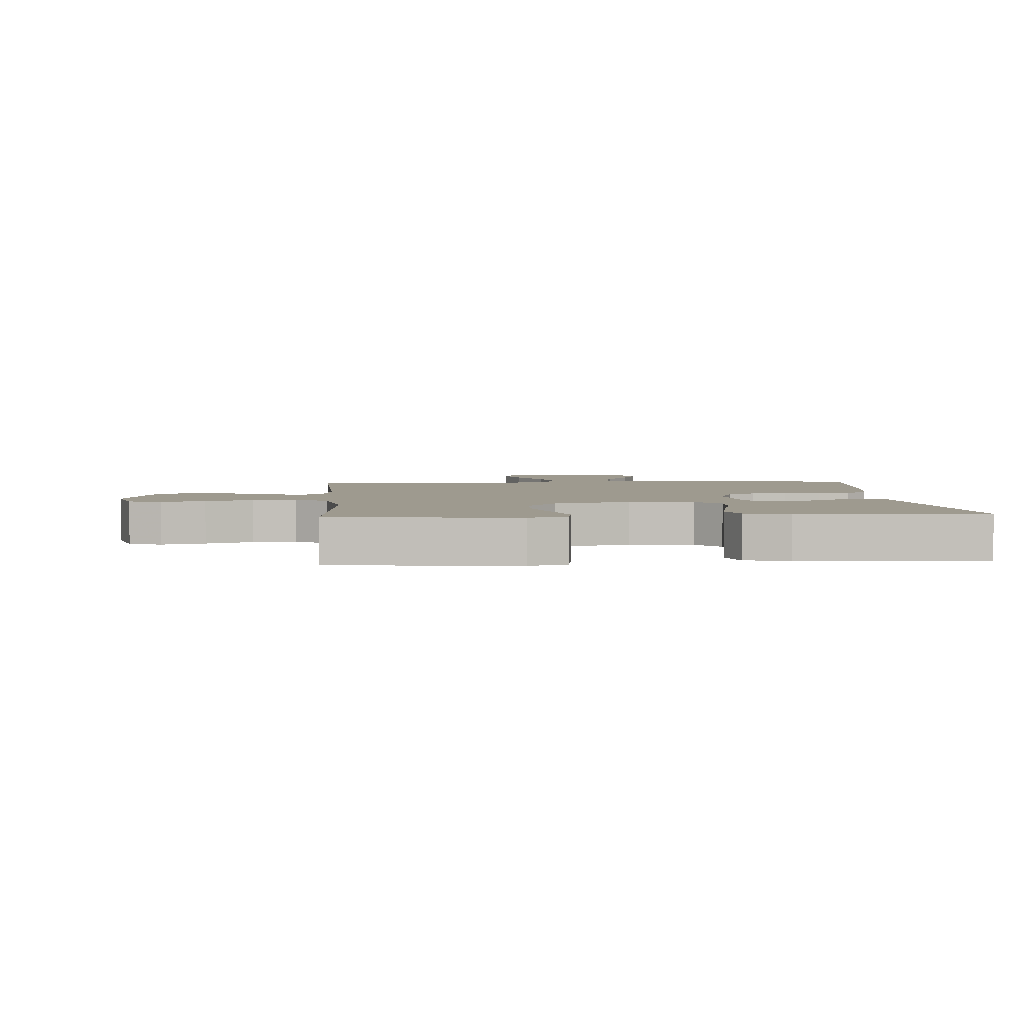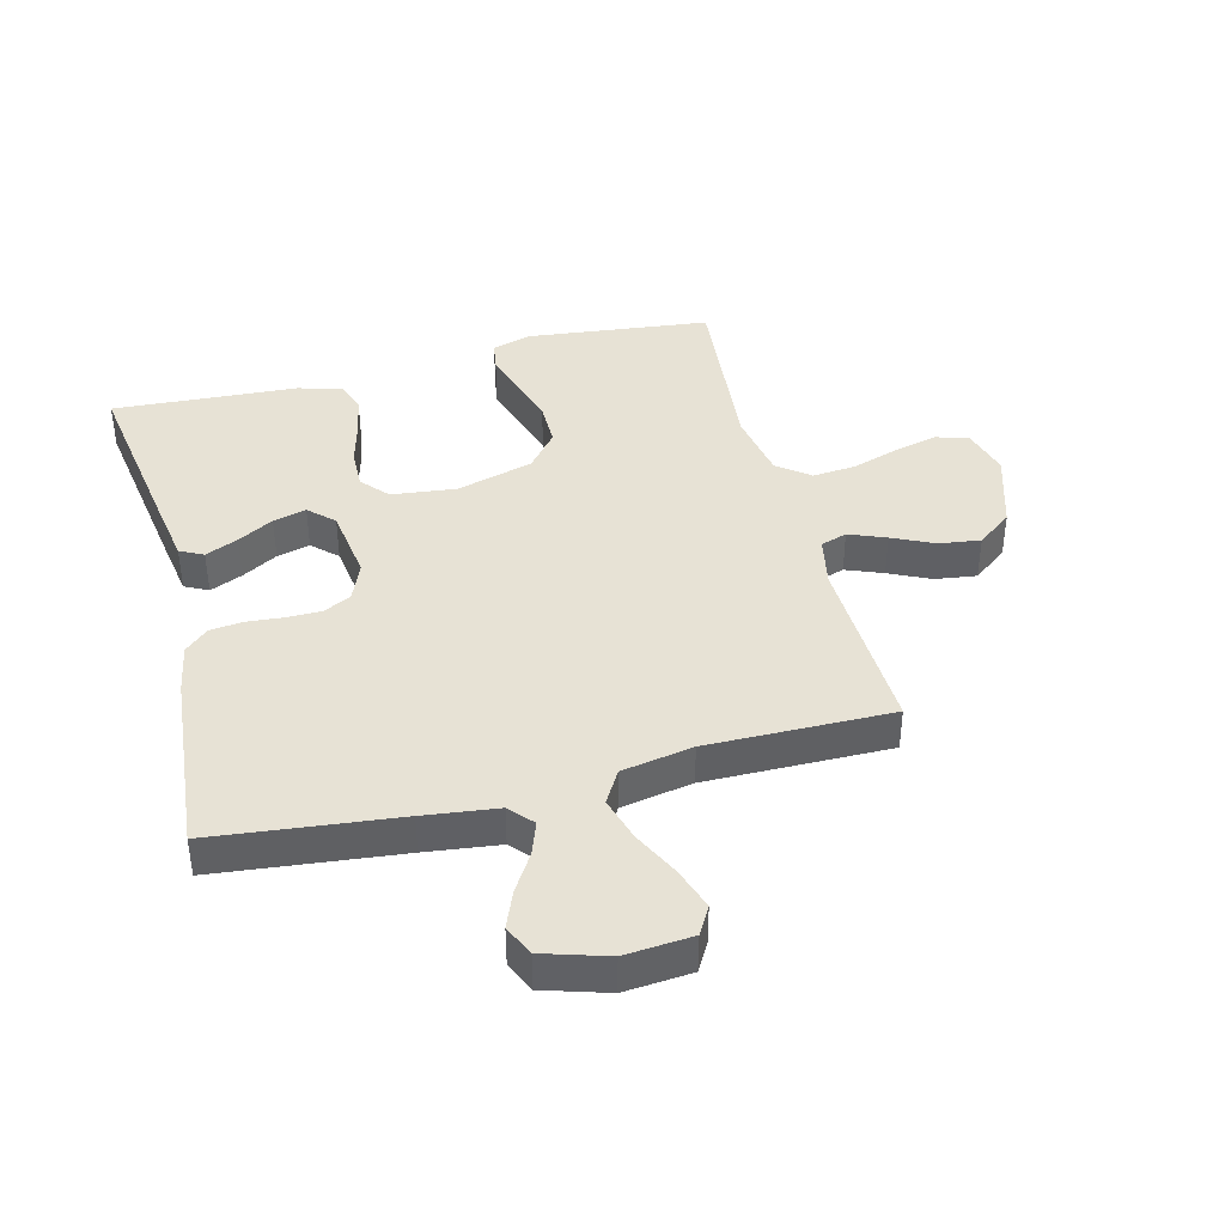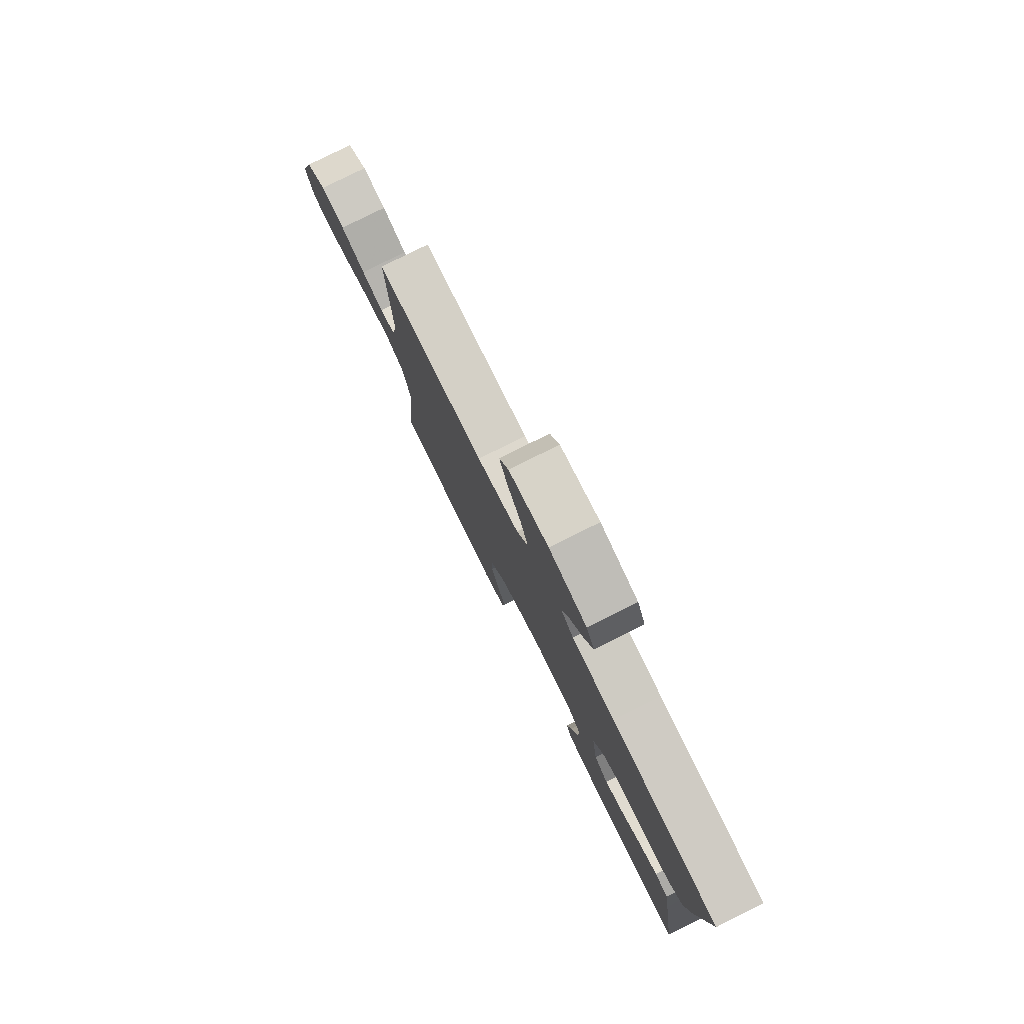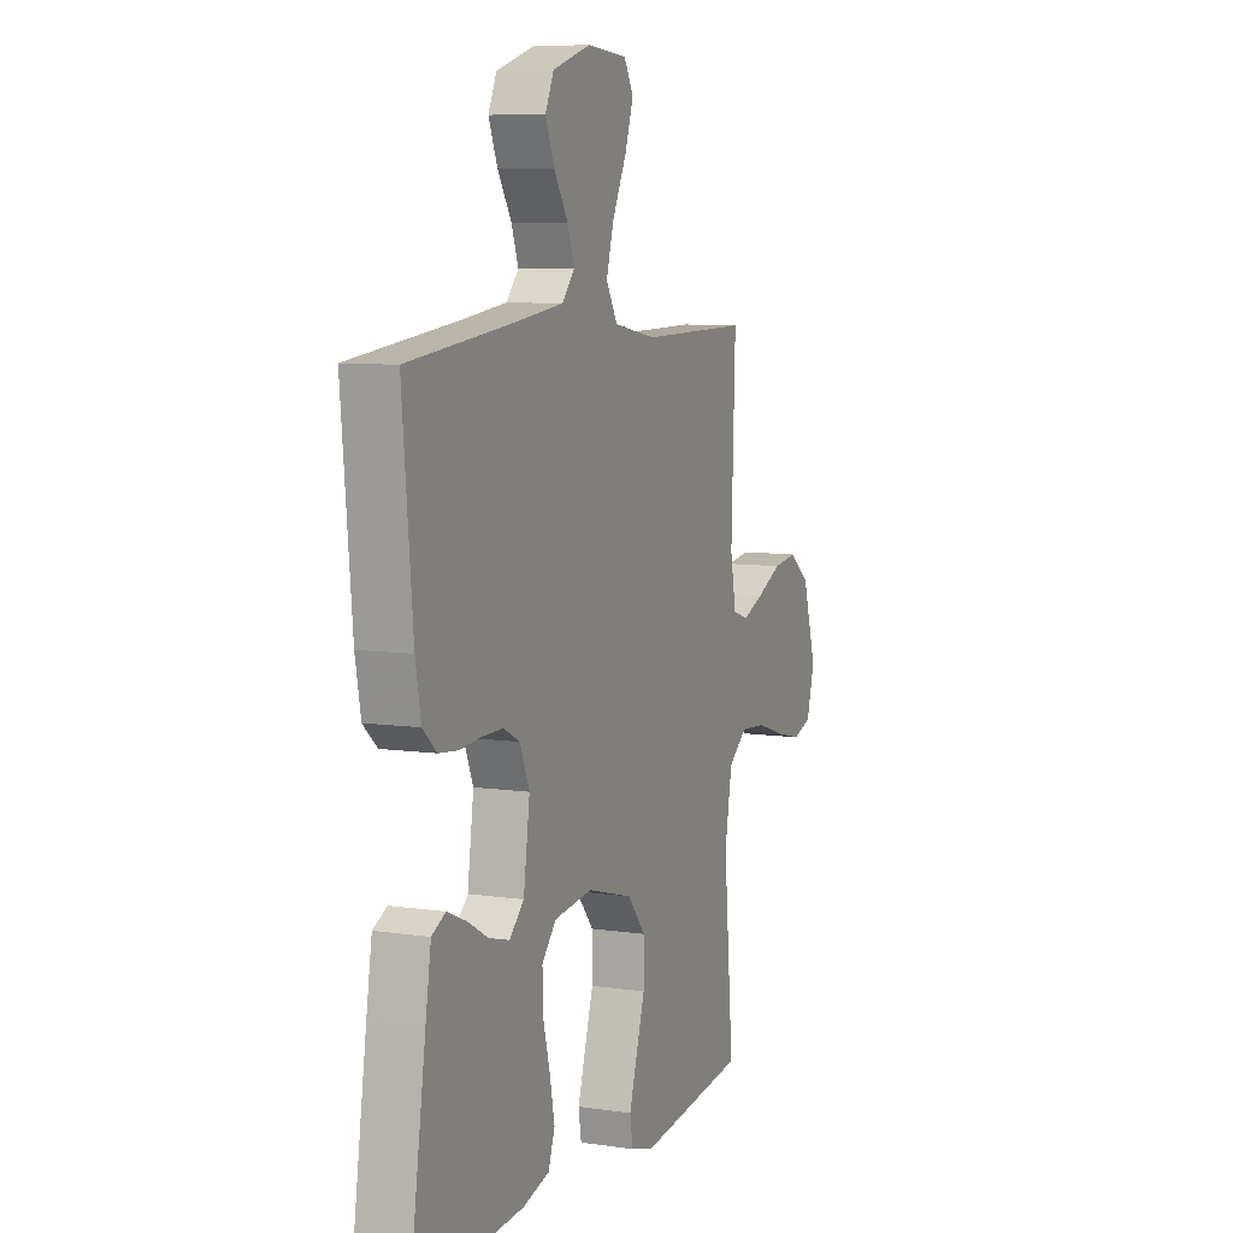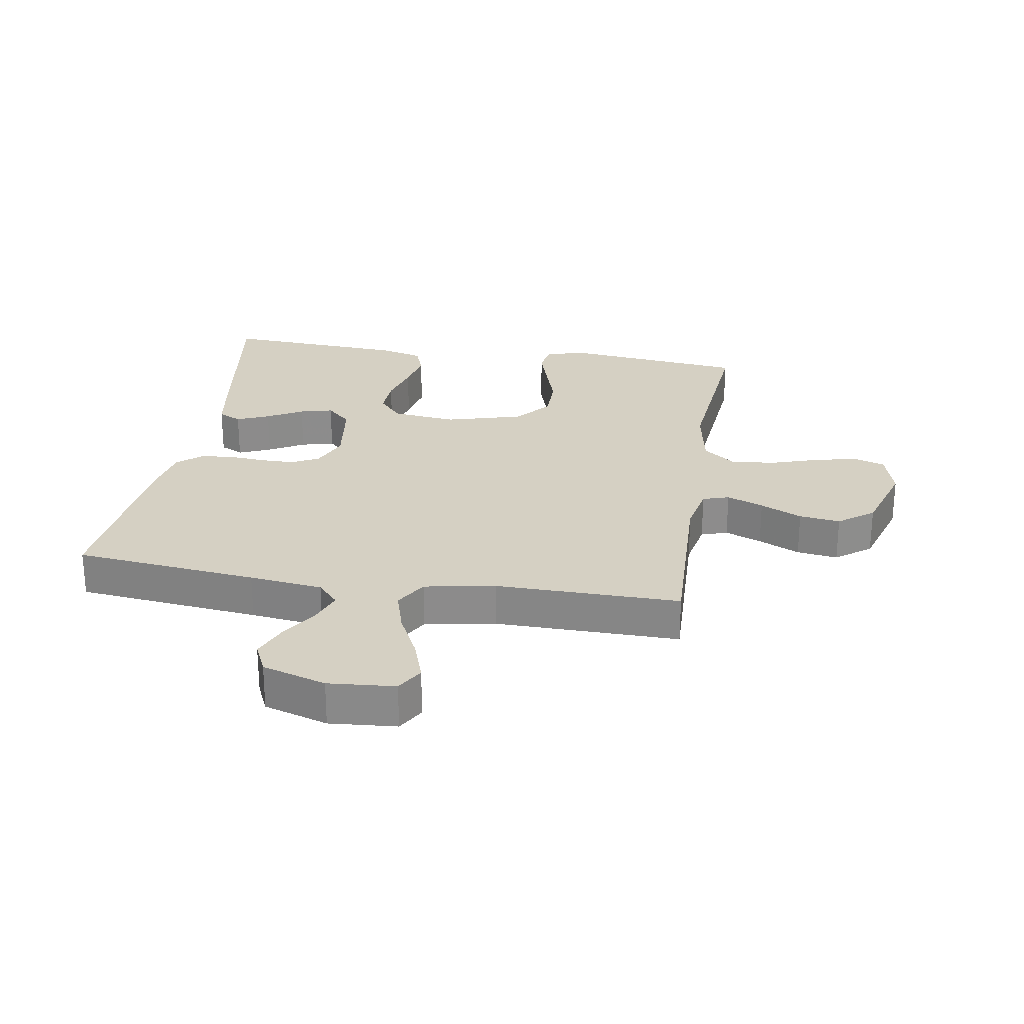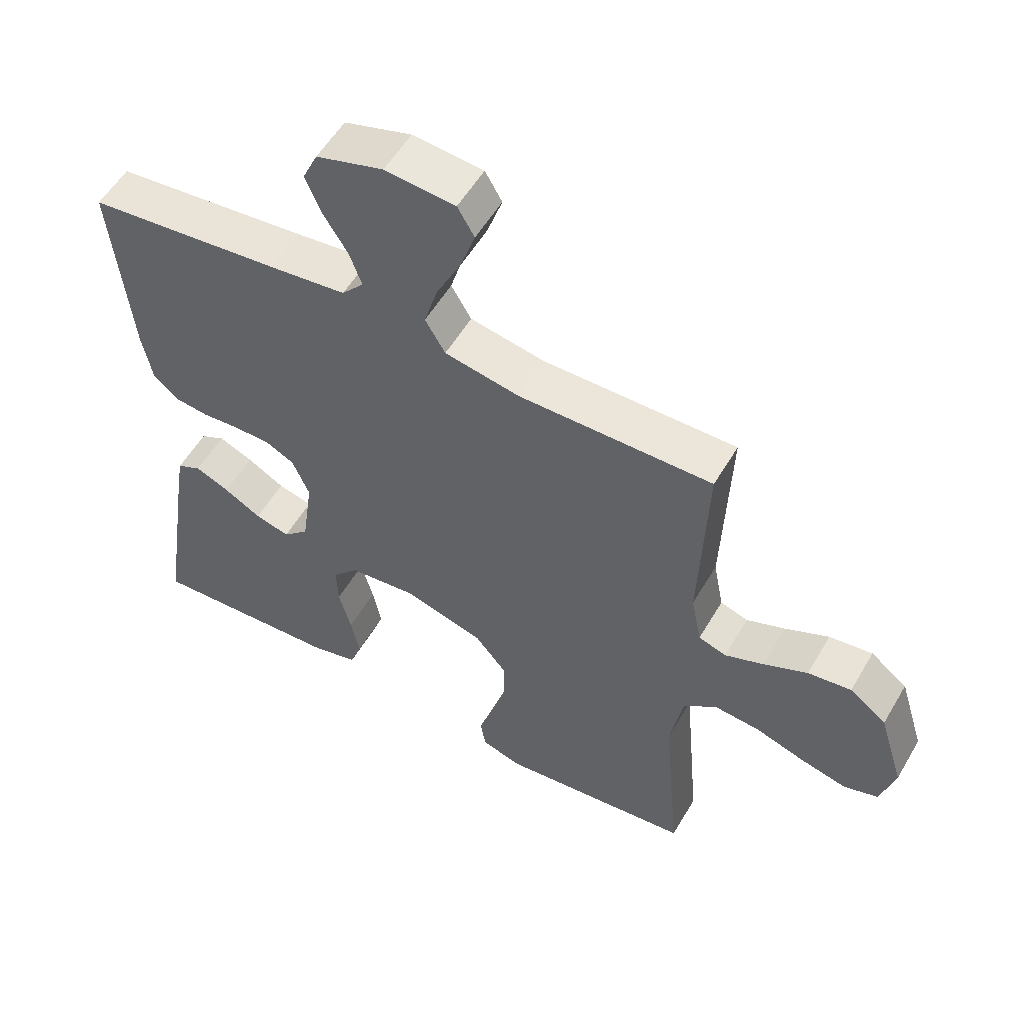
<metadata>
{"format":"obj","ext":"obj","renderer":"f3d","projection":"perspective","resolution":1024,"background":"white","views":[{"elev":3.6,"azim":175.7,"up":"+Y"},{"elev":40.5,"azim":-14.4,"up":"+Y"},{"elev":79.8,"azim":-116.5,"up":"+Z"},{"elev":8.0,"azim":-67.9,"up":"+Z"},{"elev":26.1,"azim":9.3,"up":"+Y"},{"elev":55.2,"azim":30.0,"up":"+Z"}]}
</metadata>
<code>
v -0.5 0.07 -0.5
v -0.454 0.07 -0.2
v -0.439 0.07 -0.108
v -0.401 0.07 -0.089
v -0.348 0.07 -0.112
v -0.29 0.07 -0.145
v -0.236 0.07 -0.159
v -0.196 0.07 -0.121
v -0.179 0.07 0
v -0.205 0.07 0.062
v -0.25 0.07 0.085
v -0.307 0.07 0.085
v -0.366 0.07 0.08
v -0.419 0.07 0.086
v -0.457 0.07 0.12
v -0.472 0.07 0.2
v -0.5 0.07 0.5
v -0.2 0.07 0.533
v -0.08 0.07 0.548
v -0.046 0.07 0.586
v -0.065 0.07 0.639
v -0.103 0.07 0.7
v -0.127 0.07 0.759
v -0.104 0.07 0.809
v 0 0.07 0.841
v 0.109 0.07 0.832
v 0.135 0.07 0.787
v 0.112 0.07 0.719
v 0.074 0.07 0.642
v 0.053 0.07 0.571
v 0.084 0.07 0.518
v 0.2 0.07 0.497
v 0.5 0.07 0.5
v 0.489 0.07 0.2
v 0.505 0.07 0.118
v 0.548 0.07 0.104
v 0.608 0.07 0.128
v 0.676 0.07 0.16
v 0.743 0.07 0.169
v 0.8 0.07 0.126
v 0.839 0.07 0
v 0.817 0.07 -0.079
v 0.764 0.07 -0.096
v 0.693 0.07 -0.079
v 0.616 0.07 -0.054
v 0.545 0.07 -0.048
v 0.493 0.07 -0.088
v 0.473 0.07 -0.2
v 0.5 0.07 -0.5
v 0.2 0.07 -0.534
v 0.137 0.07 -0.515
v 0.129 0.07 -0.466
v 0.15 0.07 -0.398
v 0.174 0.07 -0.321
v 0.174 0.07 -0.247
v 0.125 0.07 -0.188
v 0 0.07 -0.153
v -0.105 0.07 -0.165
v -0.144 0.07 -0.209
v -0.142 0.07 -0.274
v -0.123 0.07 -0.346
v -0.11 0.07 -0.413
v -0.128 0.07 -0.463
v -0.2 0.07 -0.482
v -0.5 0 -0.5
v -0.454 0 -0.2
v -0.439 0 -0.108
v -0.401 0 -0.089
v -0.348 0 -0.112
v -0.29 0 -0.145
v -0.236 0 -0.159
v -0.196 0 -0.121
v -0.179 0 0
v -0.205 0 0.062
v -0.25 0 0.085
v -0.307 0 0.085
v -0.366 0 0.08
v -0.419 0 0.086
v -0.457 0 0.12
v -0.472 0 0.2
v -0.5 0 0.5
v -0.2 0 0.533
v -0.08 0 0.548
v -0.046 0 0.586
v -0.065 0 0.639
v -0.103 0 0.7
v -0.127 0 0.759
v -0.104 0 0.809
v 0 0 0.841
v 0.109 0 0.832
v 0.135 0 0.787
v 0.112 0 0.719
v 0.074 0 0.642
v 0.053 0 0.571
v 0.084 0 0.518
v 0.2 0 0.497
v 0.5 0 0.5
v 0.489 0 0.2
v 0.505 0 0.118
v 0.548 0 0.104
v 0.608 0 0.128
v 0.676 0 0.16
v 0.743 0 0.169
v 0.8 0 0.126
v 0.839 0 0
v 0.817 0 -0.079
v 0.764 0 -0.096
v 0.693 0 -0.079
v 0.616 0 -0.054
v 0.545 0 -0.048
v 0.493 0 -0.088
v 0.473 0 -0.2
v 0.5 0 -0.5
v 0.2 0 -0.534
v 0.137 0 -0.515
v 0.129 0 -0.466
v 0.15 0 -0.398
v 0.174 0 -0.321
v 0.174 0 -0.247
v 0.125 0 -0.188
v 0 0 -0.153
v -0.105 0 -0.165
v -0.144 0 -0.209
v -0.142 0 -0.274
v -0.123 0 -0.346
v -0.11 0 -0.413
v -0.128 0 -0.463
v -0.2 0 -0.482
f 60 61 62 63
f 60 63 64 1
f 51 52 53 54
f 49 50 51 54
f 48 49 54 55
f 47 48 55 56
f 42 43 44 45
f 40 41 42 45
f 40 45 46
f 37 38 39 40
f 36 37 40 46
f 35 36 46 47
f 32 33 34
f 31 32 34 35
f 26 27 28 29
f 26 29 30
f 25 26 30
f 24 25 30
f 21 22 23 24
f 20 21 24 30
f 19 20 30 31
f 15 16 17 18
f 12 13 14 15
f 11 12 15 18
f 10 11 18 19
f 3 4 5 6
f 3 6 7
f 2 3 7
f 59 60 1 2
f 58 59 2 7
f 57 58 7 8
f 35 47 56 57
f 35 57 8 9
f 19 31 35
f 9 10 19 35
f 127 126 125 124
f 65 128 127 124
f 118 117 116 115
f 118 115 114 113
f 119 118 113 112
f 120 119 112 111
f 109 108 107 106
f 109 106 105 104
f 110 109 104
f 104 103 102 101
f 110 104 101 100
f 111 110 100 99
f 98 97 96
f 99 98 96 95
f 93 92 91 90
f 94 93 90
f 94 90 89
f 94 89 88
f 88 87 86 85
f 94 88 85 84
f 95 94 84 83
f 82 81 80 79
f 79 78 77 76
f 82 79 76 75
f 83 82 75 74
f 70 69 68 67
f 71 70 67
f 71 67 66
f 66 65 124 123
f 71 66 123 122
f 72 71 122 121
f 121 120 111 99
f 73 72 121 99
f 99 95 83
f 99 83 74 73
f 1 65 66 2
f 2 66 67 3
f 3 67 68 4
f 4 68 69 5
f 5 69 70 6
f 6 70 71 7
f 7 71 72 8
f 8 72 73 9
f 9 73 74 10
f 10 74 75 11
f 11 75 76 12
f 12 76 77 13
f 13 77 78 14
f 14 78 79 15
f 15 79 80 16
f 16 80 81 17
f 17 81 82 18
f 18 82 83 19
f 19 83 84 20
f 20 84 85 21
f 21 85 86 22
f 22 86 87 23
f 23 87 88 24
f 24 88 89 25
f 25 89 90 26
f 26 90 91 27
f 27 91 92 28
f 28 92 93 29
f 29 93 94 30
f 30 94 95 31
f 31 95 96 32
f 32 96 97 33
f 33 97 98 34
f 34 98 99 35
f 35 99 100 36
f 36 100 101 37
f 37 101 102 38
f 38 102 103 39
f 39 103 104 40
f 40 104 105 41
f 41 105 106 42
f 42 106 107 43
f 43 107 108 44
f 44 108 109 45
f 45 109 110 46
f 46 110 111 47
f 47 111 112 48
f 48 112 113 49
f 49 113 114 50
f 50 114 115 51
f 51 115 116 52
f 52 116 117 53
f 53 117 118 54
f 54 118 119 55
f 55 119 120 56
f 56 120 121 57
f 57 121 122 58
f 58 122 123 59
f 59 123 124 60
f 60 124 125 61
f 61 125 126 62
f 62 126 127 63
f 63 127 128 64
f 64 128 65 1

</code>
